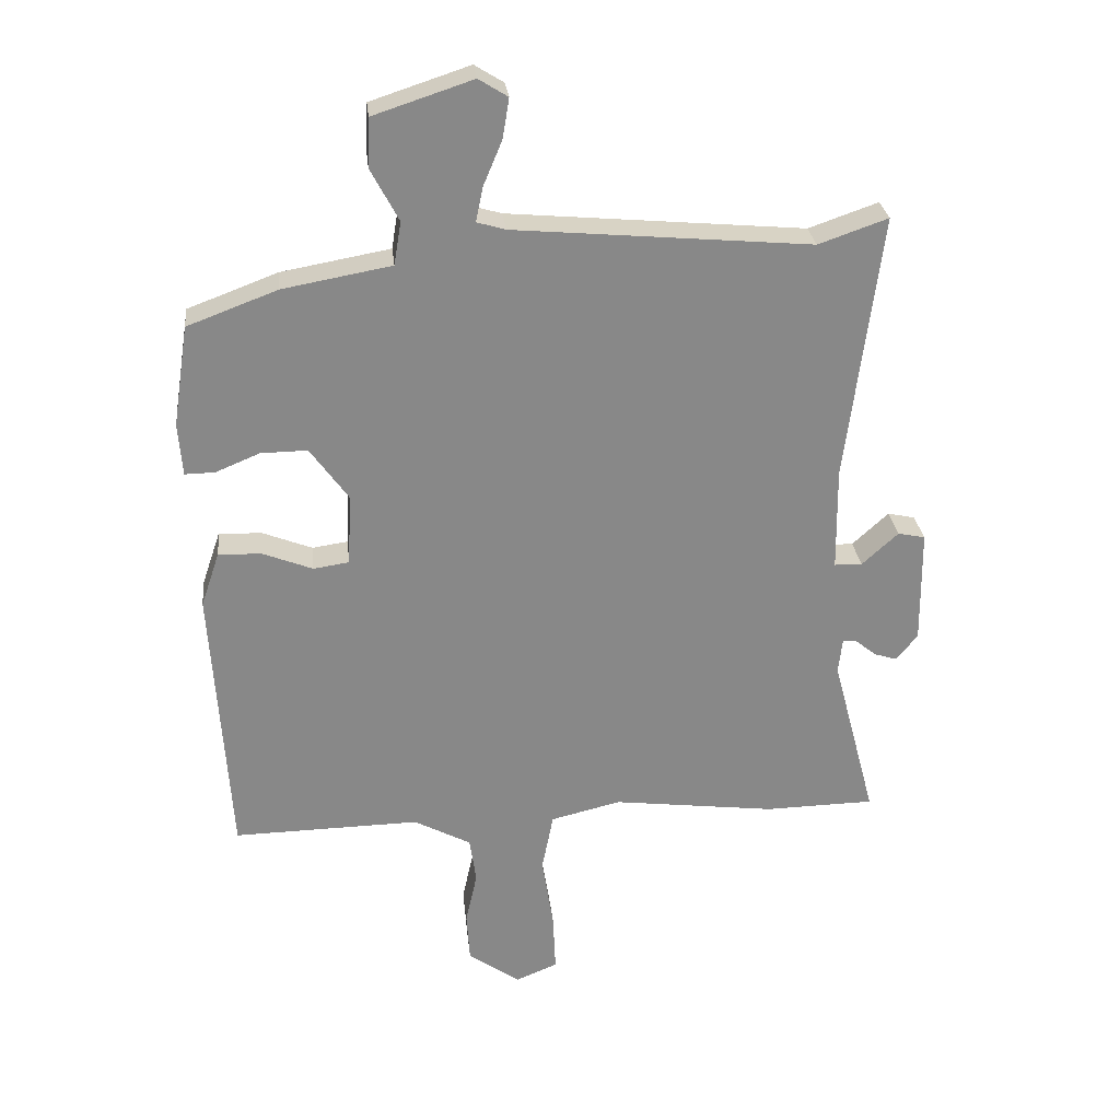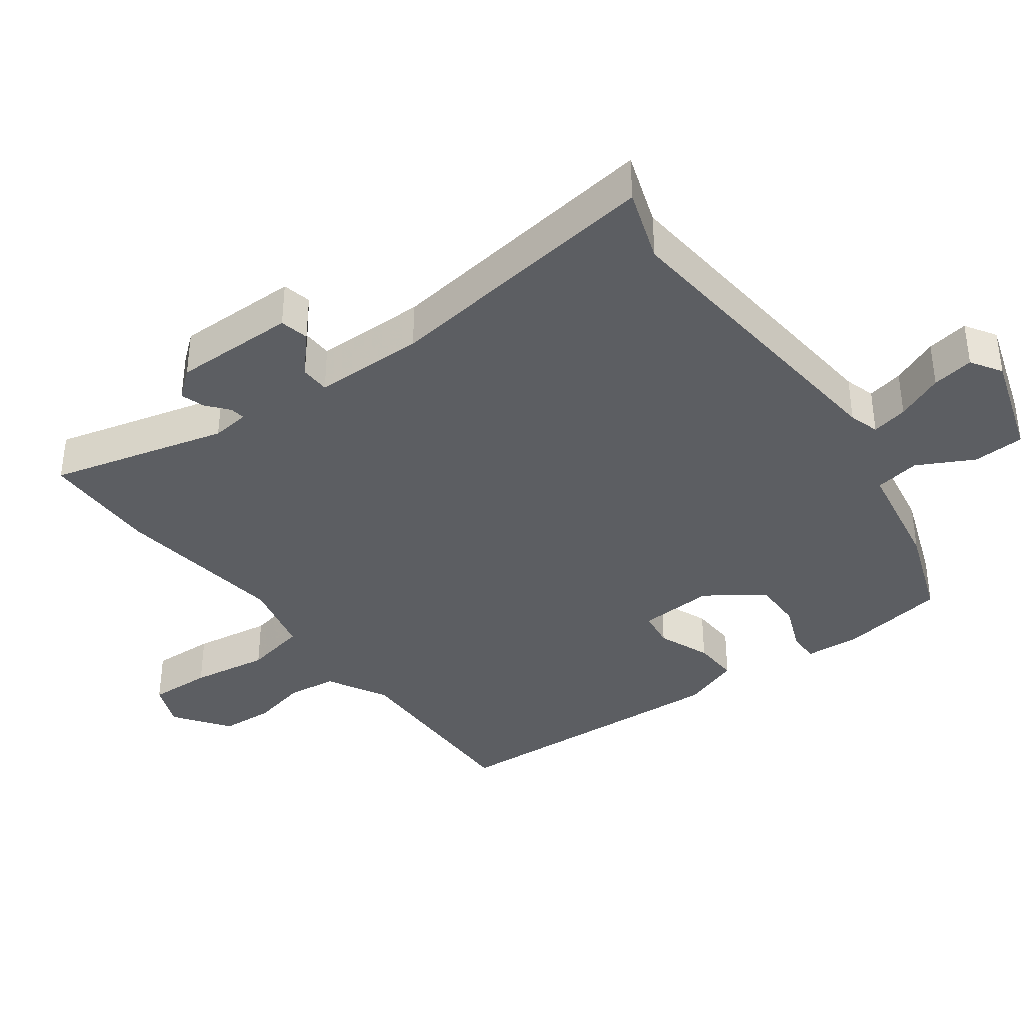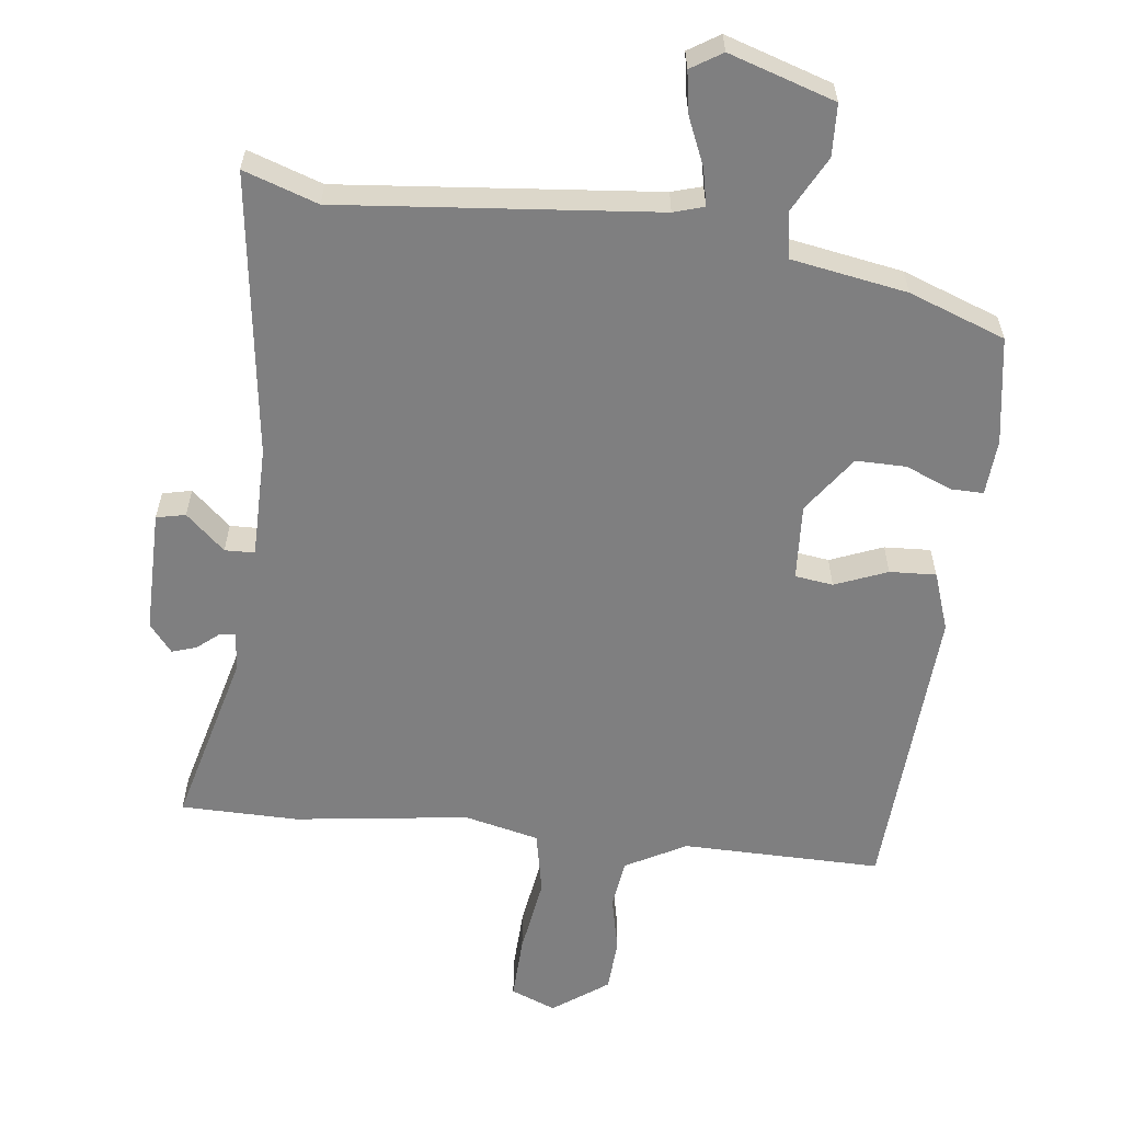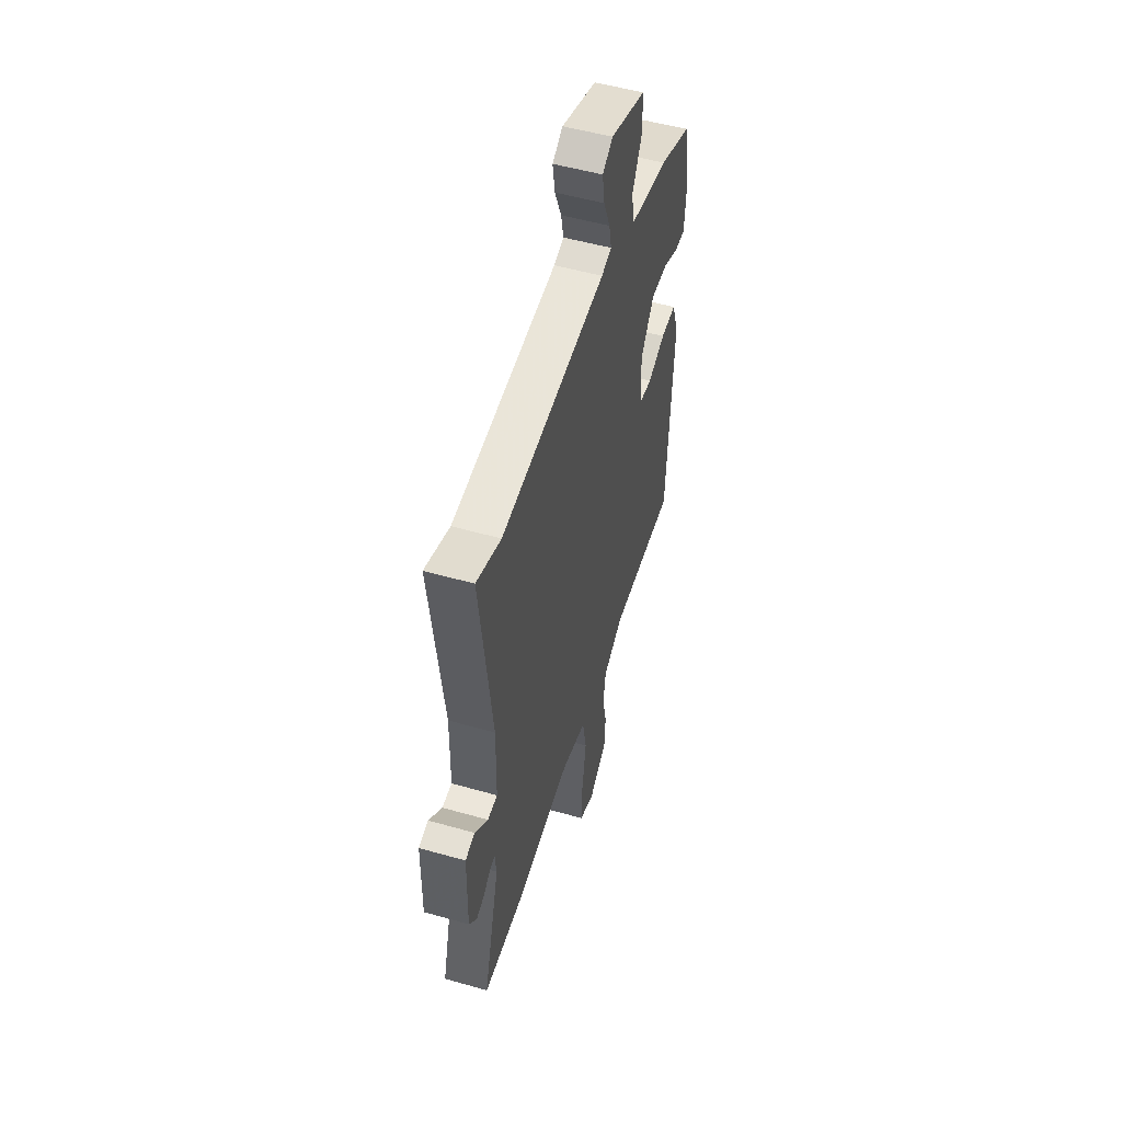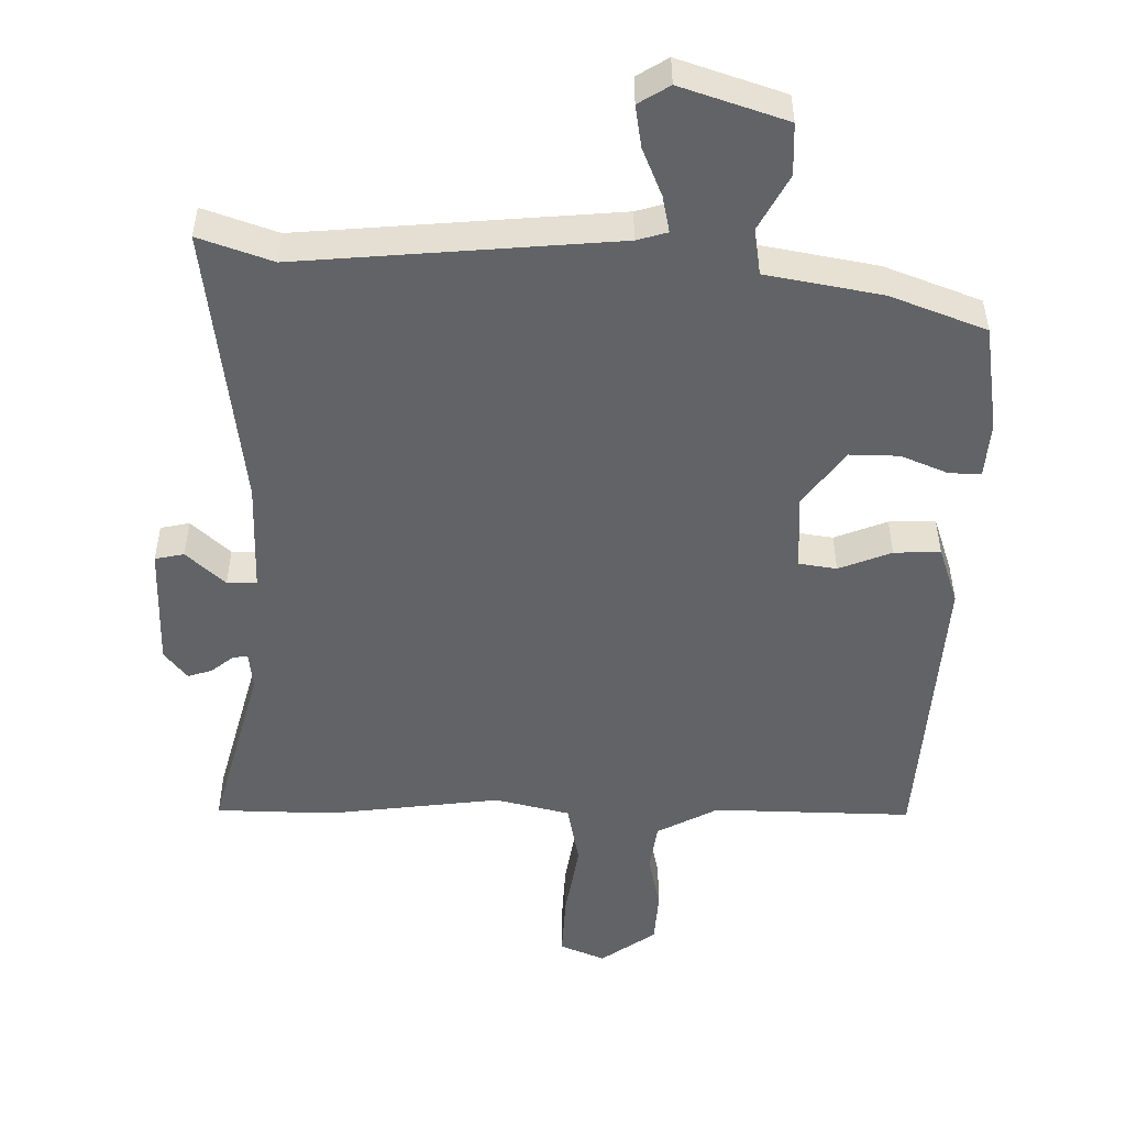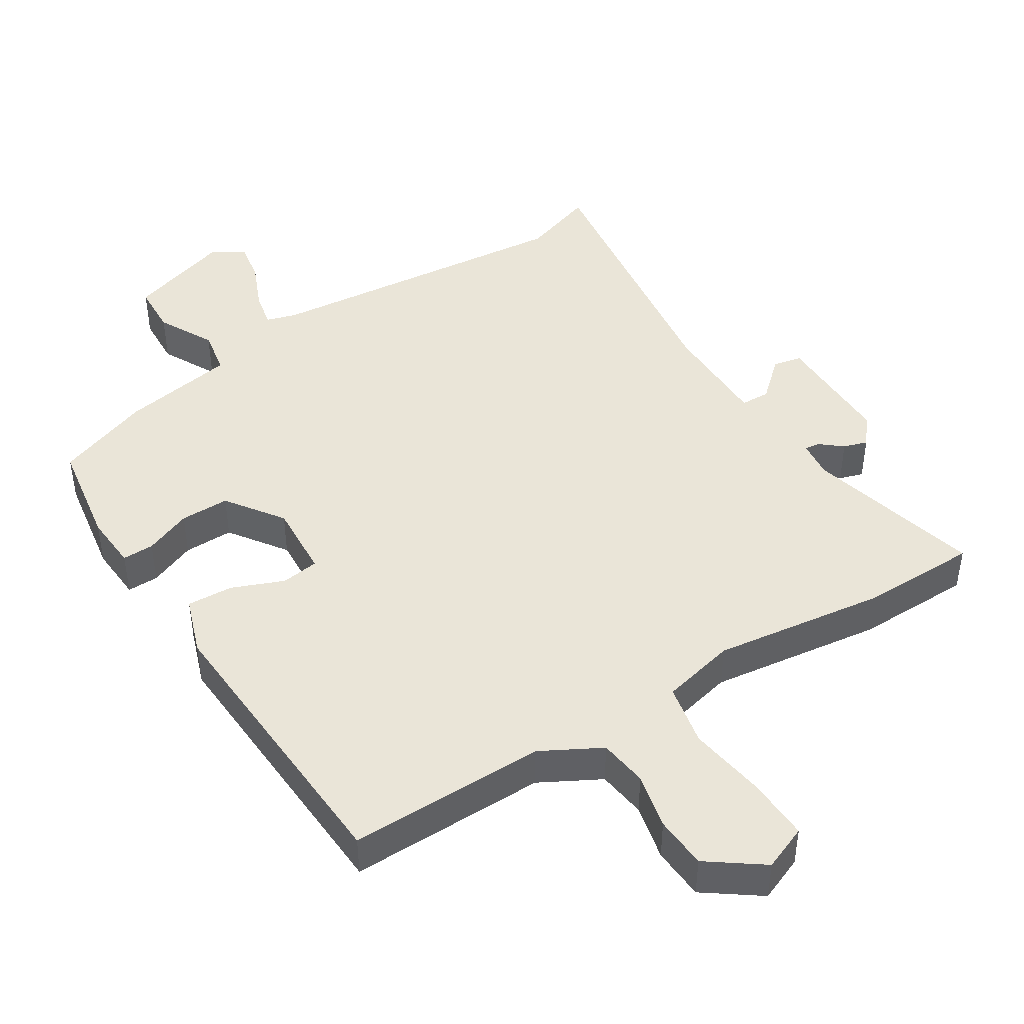
<metadata>
{"format":"obj","ext":"obj","renderer":"f3d","projection":"perspective","resolution":1024,"background":"white","views":[{"elev":27.7,"azim":173.8,"up":"+Z"},{"elev":-37.9,"azim":-53.3,"up":"+Y"},{"elev":-59.8,"azim":-6.5,"up":"+Y"},{"elev":52.0,"azim":-72.9,"up":"+Z"},{"elev":-50.8,"azim":-1.0,"up":"+Y"},{"elev":44.8,"azim":148.2,"up":"+Y"}]}
</metadata>
<code>
v -0.432 0.07 -0.501
v -0.602 0.07 -0.498
v -0.534 0.07 -0.241
v -0.54 0.07 -0.186
v -0.562 0.07 -0.189
v -0.594 0.07 -0.215
v -0.629 0.07 -0.226
v -0.662 0.07 -0.185
v -0.66 0.07 -0.007
v -0.618 0.07 0.002
v -0.562 0.07 -0.049
v -0.519 0.07 -0.048
v -0.517 0.07 0.113
v -0.57 0.07 0.524
v -0.463 0.07 0.487
v -0.006 0.07 0.528
v 0.038 0.07 0.541
v 0.027 0.07 0.594
v -0.002 0.07 0.663
v -0.012 0.07 0.724
v 0.033 0.07 0.752
v 0.186 0.07 0.702
v 0.189 0.07 0.627
v 0.146 0.07 0.546
v 0.157 0.07 0.48
v 0.324 0.07 0.45
v 0.463 0.07 0.398
v 0.487 0.07 0.243
v 0.481 0.07 0.162
v 0.435 0.07 0.163
v 0.367 0.07 0.191
v 0.295 0.07 0.192
v 0.236 0.07 0.11
v 0.242 0.07 0
v 0.297 0.07 -0.008
v 0.373 0.07 0.022
v 0.44 0.07 0.025
v 0.469 0.07 -0.06
v 0.442 0.07 -0.489
v 0.154 0.07 -0.484
v 0.066 0.07 -0.531
v 0.056 0.07 -0.602
v 0.074 0.07 -0.684
v 0.069 0.07 -0.761
v -0.011 0.07 -0.818
v -0.076 0.07 -0.791
v -0.072 0.07 -0.699
v -0.054 0.07 -0.586
v -0.072 0.07 -0.495
v -0.18 0.07 -0.469
v -0.432 0 -0.501
v -0.602 0 -0.498
v -0.534 0 -0.241
v -0.54 0 -0.186
v -0.562 0 -0.189
v -0.594 0 -0.215
v -0.629 0 -0.226
v -0.662 0 -0.185
v -0.66 0 -0.007
v -0.618 0 0.002
v -0.562 0 -0.049
v -0.519 0 -0.048
v -0.517 0 0.113
v -0.57 0 0.524
v -0.463 0 0.487
v -0.006 0 0.528
v 0.038 0 0.541
v 0.027 0 0.594
v -0.002 0 0.663
v -0.012 0 0.724
v 0.033 0 0.752
v 0.186 0 0.702
v 0.189 0 0.627
v 0.146 0 0.546
v 0.157 0 0.48
v 0.324 0 0.45
v 0.463 0 0.398
v 0.487 0 0.243
v 0.481 0 0.162
v 0.435 0 0.163
v 0.367 0 0.191
v 0.295 0 0.192
v 0.236 0 0.11
v 0.242 0 0
v 0.297 0 -0.008
v 0.373 0 0.022
v 0.44 0 0.025
v 0.469 0 -0.06
v 0.442 0 -0.489
v 0.154 0 -0.484
v 0.066 0 -0.531
v 0.056 0 -0.602
v 0.074 0 -0.684
v 0.069 0 -0.761
v -0.011 0 -0.818
v -0.076 0 -0.791
v -0.072 0 -0.699
v -0.054 0 -0.586
v -0.072 0 -0.495
v -0.18 0 -0.469
f 45 46 47 48
f 43 44 45 48
f 42 43 48 49
f 41 42 49
f 40 41 49
f 37 38 39 40
f 35 36 37 40
f 34 35 40 49
f 33 34 49 50
f 28 29 30 31
f 28 31 32
f 25 26 27 28
f 25 28 32
f 21 22 23 24
f 21 24 25
f 18 19 20 21
f 17 18 21 25
f 16 17 25 32
f 13 14 15
f 12 13 15 16
f 8 9 10 11
f 8 11 12
f 5 6 7 8
f 4 5 8 12
f 3 4 12 16
f 33 50 1 2
f 16 32 33
f 2 3 16 33
f 98 97 96 95
f 98 95 94 93
f 99 98 93 92
f 99 92 91
f 99 91 90
f 90 89 88 87
f 90 87 86 85
f 99 90 85 84
f 100 99 84 83
f 81 80 79 78
f 82 81 78
f 78 77 76 75
f 82 78 75
f 74 73 72 71
f 75 74 71
f 71 70 69 68
f 75 71 68 67
f 82 75 67 66
f 65 64 63
f 66 65 63 62
f 61 60 59 58
f 62 61 58
f 58 57 56 55
f 62 58 55 54
f 66 62 54 53
f 52 51 100 83
f 83 82 66
f 83 66 53 52
f 1 51 52 2
f 2 52 53 3
f 3 53 54 4
f 4 54 55 5
f 5 55 56 6
f 6 56 57 7
f 7 57 58 8
f 8 58 59 9
f 9 59 60 10
f 10 60 61 11
f 11 61 62 12
f 12 62 63 13
f 13 63 64 14
f 14 64 65 15
f 15 65 66 16
f 16 66 67 17
f 17 67 68 18
f 18 68 69 19
f 19 69 70 20
f 20 70 71 21
f 21 71 72 22
f 22 72 73 23
f 23 73 74 24
f 24 74 75 25
f 25 75 76 26
f 26 76 77 27
f 27 77 78 28
f 28 78 79 29
f 29 79 80 30
f 30 80 81 31
f 31 81 82 32
f 32 82 83 33
f 33 83 84 34
f 34 84 85 35
f 35 85 86 36
f 36 86 87 37
f 37 87 88 38
f 38 88 89 39
f 39 89 90 40
f 40 90 91 41
f 41 91 92 42
f 42 92 93 43
f 43 93 94 44
f 44 94 95 45
f 45 95 96 46
f 46 96 97 47
f 47 97 98 48
f 48 98 99 49
f 49 99 100 50
f 50 100 51 1

</code>
